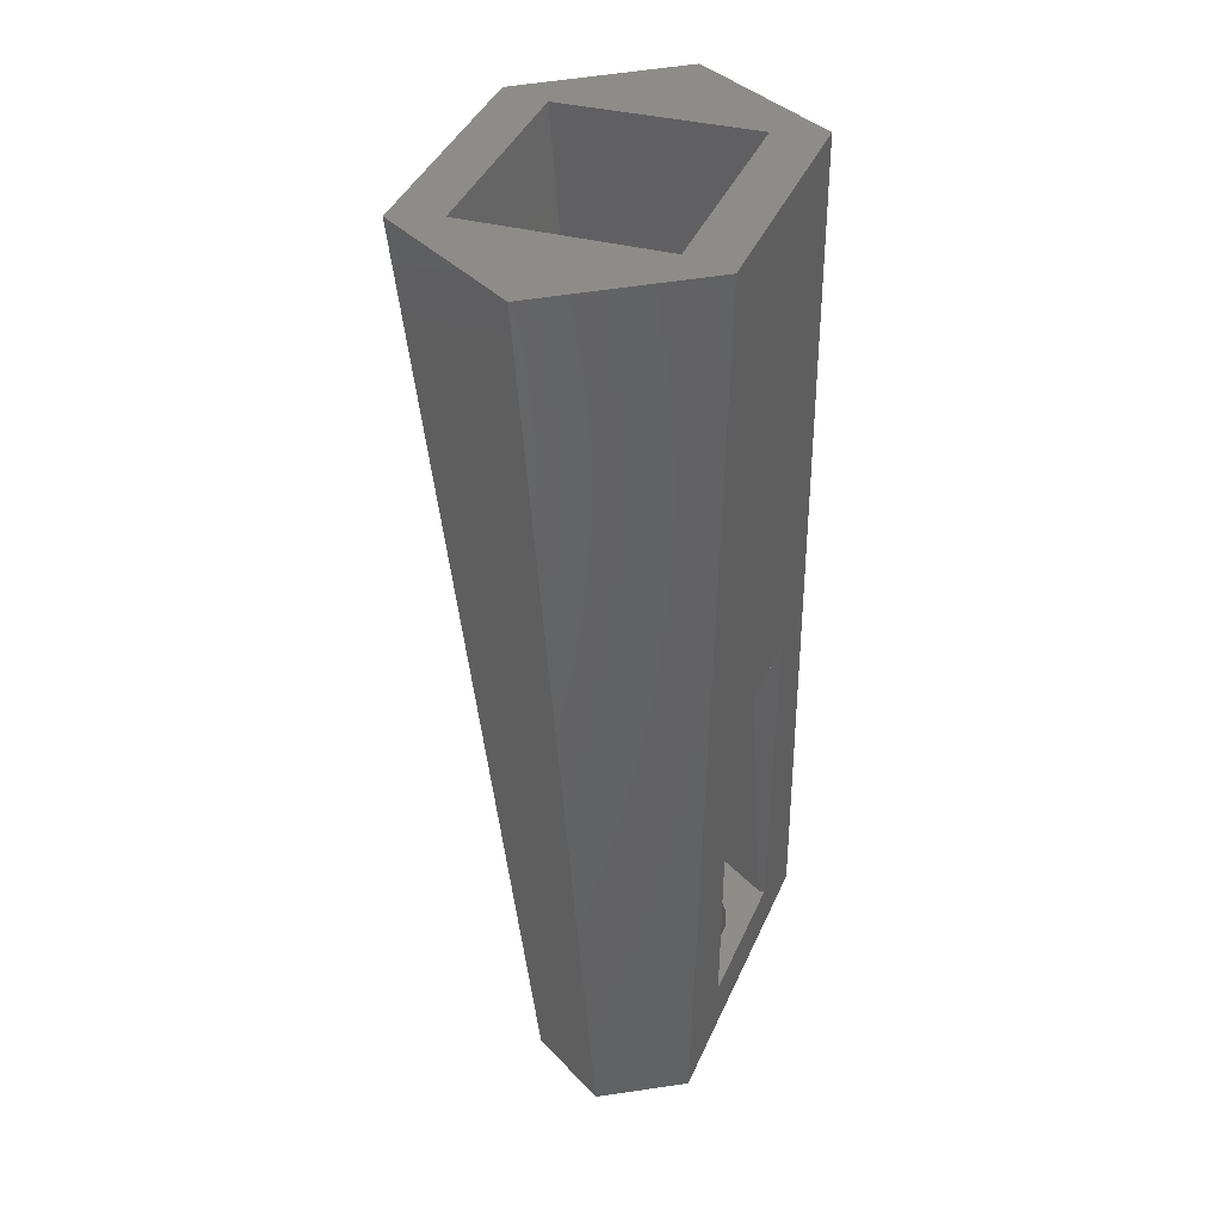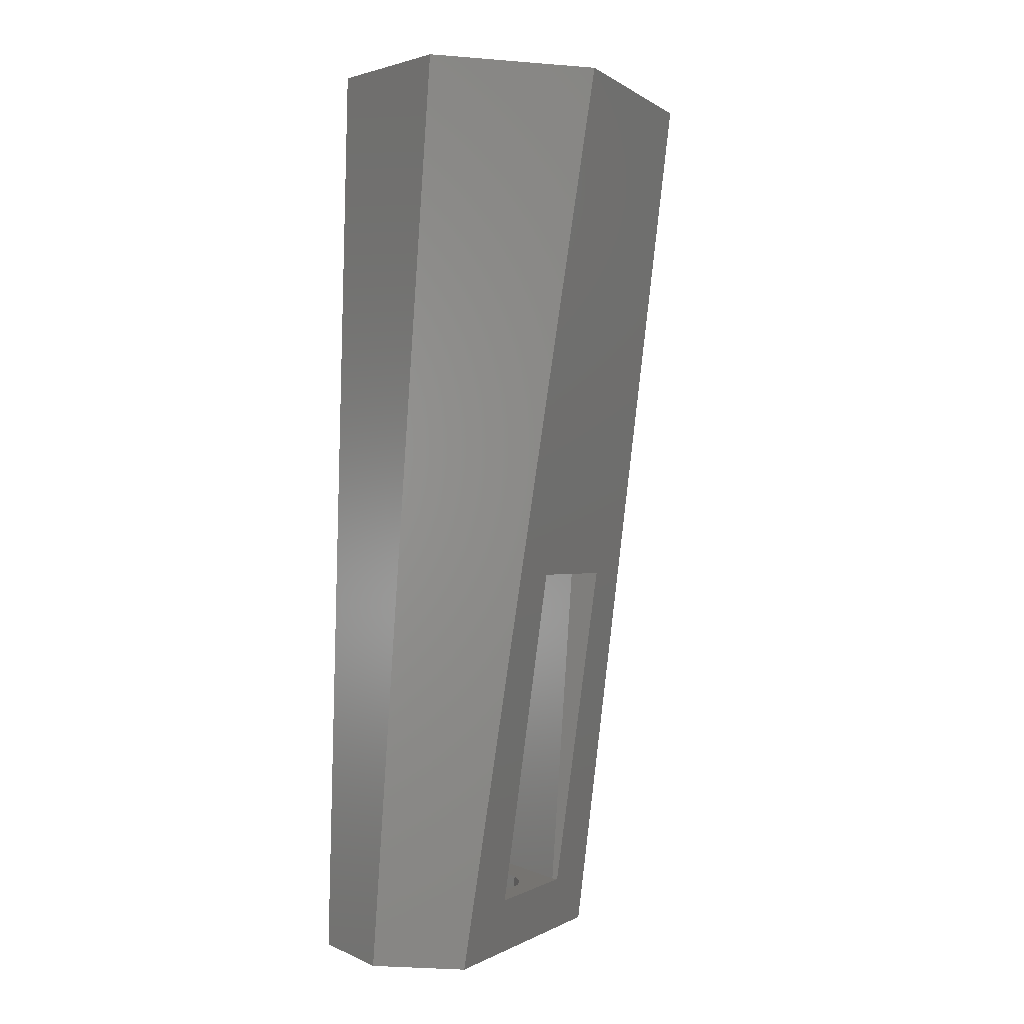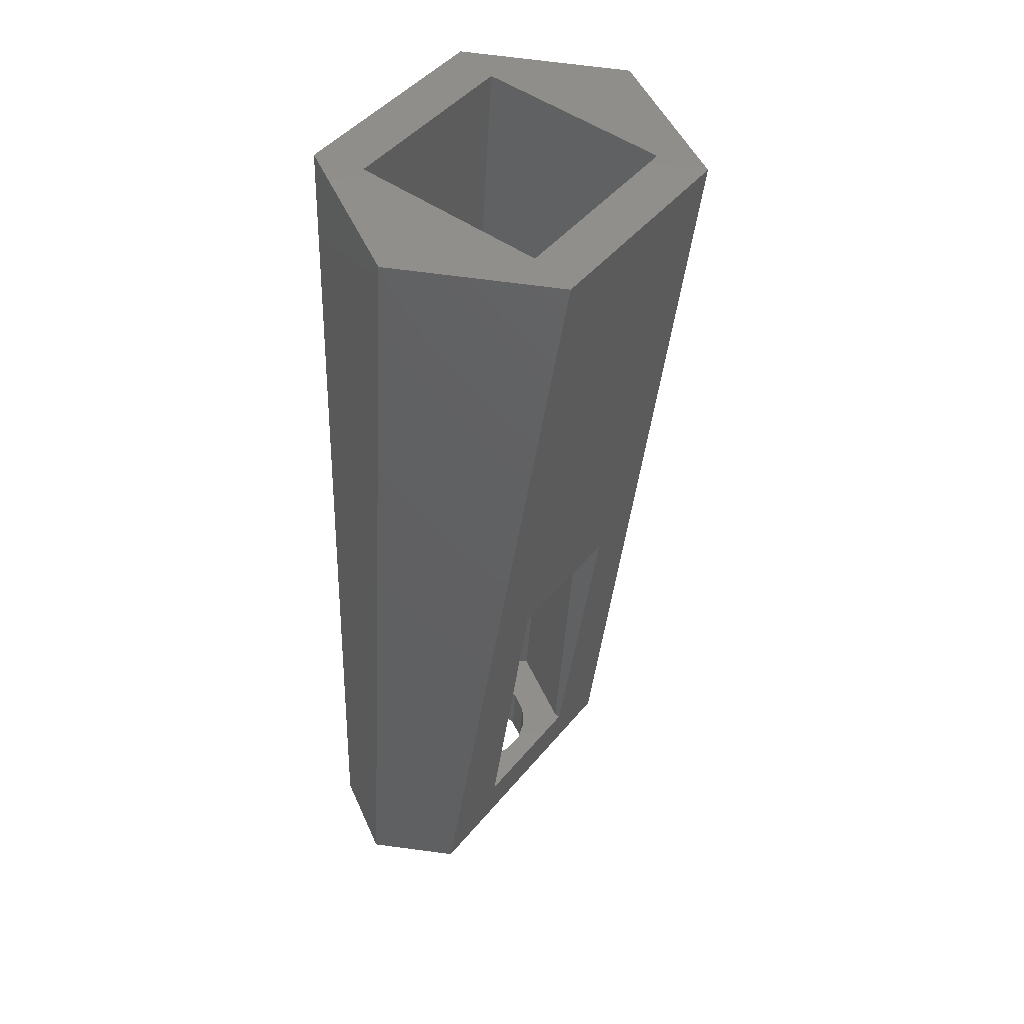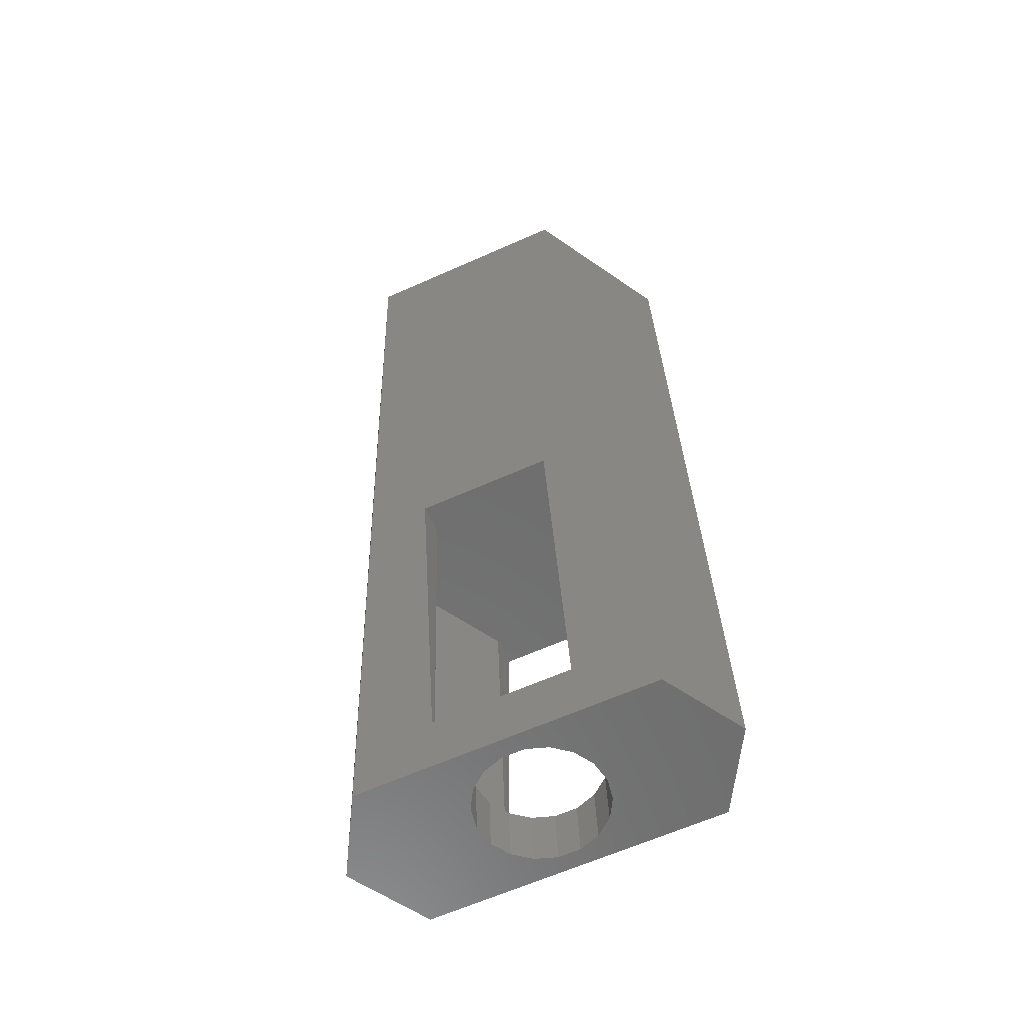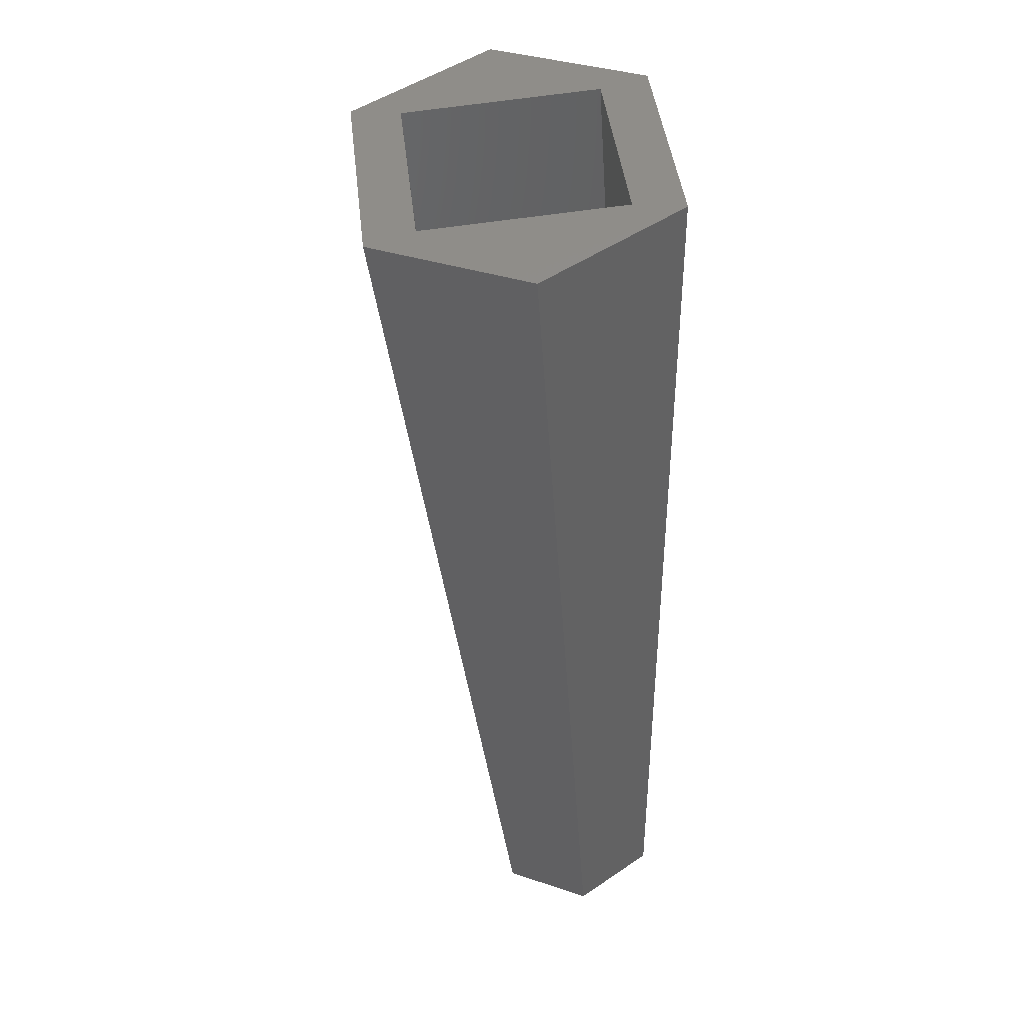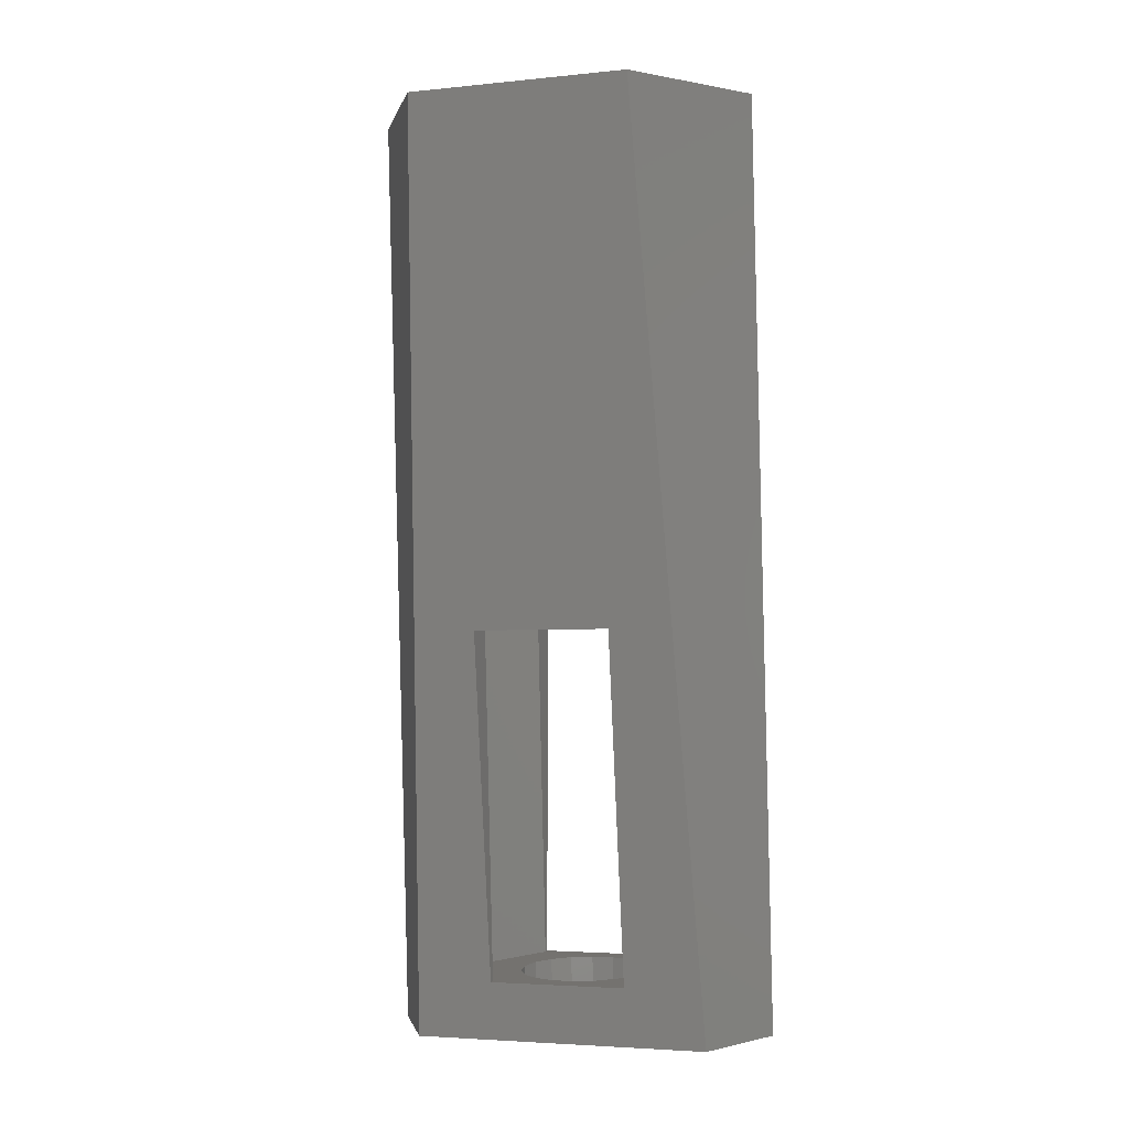
<metadata>
{"format":"stl","ext":"stl","renderer":"f3d","projection":"perspective","resolution":1024,"background":"white","views":[{"elev":41.7,"azim":112.6,"up":"+Y"},{"elev":-1.0,"azim":-64.8,"up":"+Y"},{"elev":45.3,"azim":-53.5,"up":"+Y"},{"elev":-63.4,"azim":24.2,"up":"+Y"},{"elev":44.2,"azim":83.6,"up":"+Y"},{"elev":-3.9,"azim":18.8,"up":"+Y"}]}
</metadata>
<code>
# stl→obj: 76 verts, 156 faces
v -8.4 0 6.275
v -4.777 -0.4377 12.53
v -4.777 0.4377 0.01528
v -4.2 -0.293 10.46
v 4.777 -0.4377 12.53
v 4.2 -0.293 10.46
v 8.4 0 6.275
v 4.2 0.293 2.085
v 4.777 0.4377 0.01528
v -4.2 0.293 2.085
v -8.4 -39.9 3.484
v -6.392 -40.15 6.953
v -6.392 -39.66 0.01528
v 2.962 -22.12 0.01528
v 6.392 -39.66 0.01528
v 2.962 -37.15 0.01528
v -2.962 -22.12 0.01528
v -2.962 -37.15 0.01528
v 8.4 -39.9 3.484
v 6.392 -40.15 6.953
v 2.962 -22.77 9.395
v 2.962 -37.66 7.302
v -2.962 -22.77 9.395
v -2.962 -37.66 7.302
v 4.2 -20.23 9.07
v -4.2 -20.23 9.07
v -4.2 -19.65 0.6904
v 4.2 -19.65 0.6904
v -2.584 -39.84 2.546
v -2.107 -39.78 1.721
v -2.75 -39.9 3.484
v -0.4775 -39.71 0.7827
v -1.375 -39.74 1.109
v -2.584 -39.97 4.423
v -2.107 -40.03 5.248
v -1.375 -40.07 5.86
v 2.107 -39.78 1.721
v 1.375 -39.74 1.109
v 0.4775 -40.09 6.186
v 1.375 -40.07 5.86
v 2.584 -39.84 2.546
v -0.4775 -40.09 6.186
v 2.107 -40.03 5.248
v 2.584 -39.97 4.423
v 2.75 -39.9 3.484
v 0.4775 -39.71 0.7827
v -2.962 -22.21 1.314
v -2.962 -37.17 0.2679
v 4.925 -22.45 4.705
v 2.962 -22.21 1.314
v 2.962 -22.68 8.096
v -2.962 -22.68 8.096
v -4.925 -22.45 4.705
v 2.962 -37.17 0.2679
v -2.962 -37.65 7.05
v 2.962 -37.65 7.05
v 2.107 -37.53 5.422
v 4.925 -37.41 3.659
v 2.107 -37.29 1.895
v -0.4775 -37.22 0.9571
v -4.925 -37.41 3.659
v -2.75 -37.41 3.659
v -2.584 -37.34 2.72
v 1.375 -37.24 1.283
v 0.4775 -37.22 0.9571
v -2.107 -37.29 1.895
v -1.375 -37.24 1.283
v 2.584 -37.34 2.72
v 2.584 -37.47 4.597
v 2.75 -37.41 3.659
v 1.375 -37.57 6.035
v -0.4775 -37.6 6.36
v 0.4775 -37.6 6.36
v -1.375 -37.57 6.035
v -2.107 -37.53 5.422
v -2.584 -37.47 4.597
f 1 2 3
f 4 2 5
f 6 5 7
f 8 7 9
f 3 2 4
f 8 3 10
f 3 4 10
f 6 7 8
f 3 8 9
f 4 5 6
f 1 11 2
f 2 11 12
f 1 3 11
f 11 3 13
f 14 15 16
f 14 3 9
f 13 3 17
f 13 17 18
f 13 18 15
f 18 16 15
f 15 14 9
f 17 3 14
f 15 9 7
f 19 15 7
f 7 5 20
f 19 7 20
f 21 5 2
f 21 22 20
f 12 23 2
f 20 5 21
f 12 20 22
f 12 24 23
f 12 22 24
f 23 21 2
f 25 26 6
f 6 26 4
f 26 27 10
f 4 26 10
f 28 25 8
f 8 25 6
f 27 28 8
f 10 27 8
f 12 11 13
f 29 12 13
f 30 29 13
f 31 12 29
f 32 33 13
f 34 12 31
f 35 36 12
f 37 38 15
f 39 40 20
f 41 37 15
f 42 12 36
f 20 12 42
f 20 42 39
f 20 40 19
f 40 43 19
f 19 44 15
f 44 45 15
f 45 41 15
f 15 46 13
f 15 38 46
f 46 32 13
f 33 30 13
f 34 35 12
f 43 44 19
f 47 48 18
f 17 47 18
f 47 17 14
f 49 47 50
f 50 47 14
f 51 47 49
f 21 47 51
f 52 47 21
f 53 47 52
f 23 52 21
f 54 50 16
f 16 50 14
f 24 22 55
f 55 22 56
f 57 56 58
f 59 58 54
f 48 16 18
f 60 16 48
f 48 61 55
f 59 54 16
f 62 63 48
f 64 16 65
f 63 66 48
f 66 67 48
f 67 60 48
f 59 16 64
f 68 58 59
f 57 58 69
f 70 58 68
f 69 58 70
f 71 56 57
f 72 55 73
f 73 56 71
f 55 56 73
f 74 55 72
f 75 55 74
f 62 55 76
f 55 75 76
f 55 62 48
f 65 16 60
f 23 24 55
f 52 23 55
f 22 21 56
f 56 21 51
f 28 27 25
f 25 27 26
f 29 30 66
f 63 29 66
f 31 29 63
f 62 31 63
f 30 33 67
f 66 30 67
f 33 32 60
f 67 33 60
f 32 46 65
f 60 32 65
f 46 38 64
f 65 46 64
f 38 37 59
f 64 38 59
f 41 68 37
f 37 68 59
f 45 70 41
f 41 70 68
f 45 44 70
f 70 44 69
f 44 43 69
f 69 43 57
f 43 40 57
f 57 40 71
f 40 39 71
f 71 39 73
f 39 42 73
f 73 42 72
f 42 36 72
f 72 36 74
f 36 35 74
f 74 35 75
f 75 35 34
f 76 75 34
f 76 34 31
f 62 76 31
f 61 48 47
f 53 61 47
f 52 55 61
f 53 52 61
f 58 56 49
f 49 56 51
f 58 49 54
f 54 49 50

</code>
